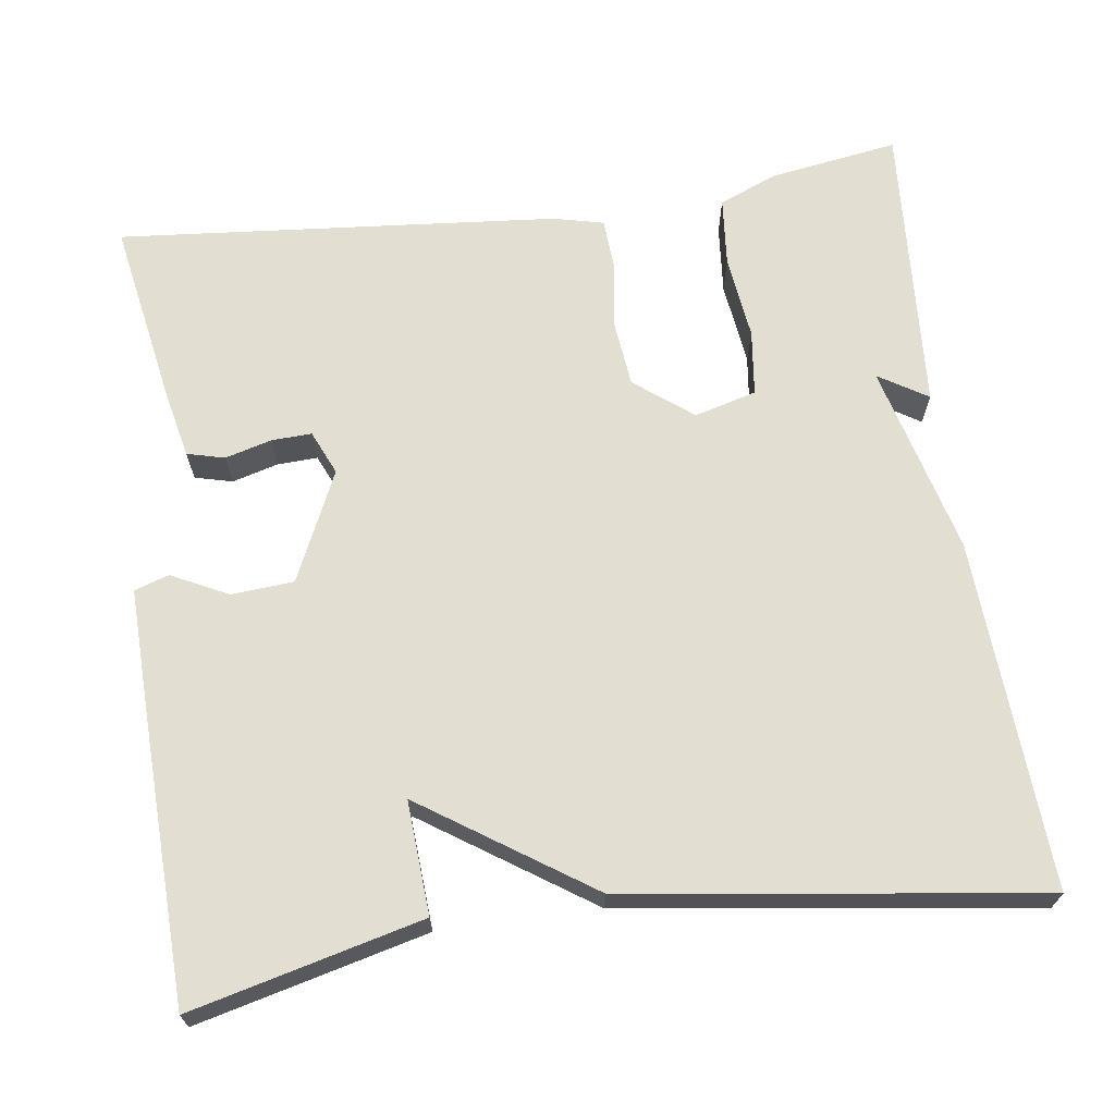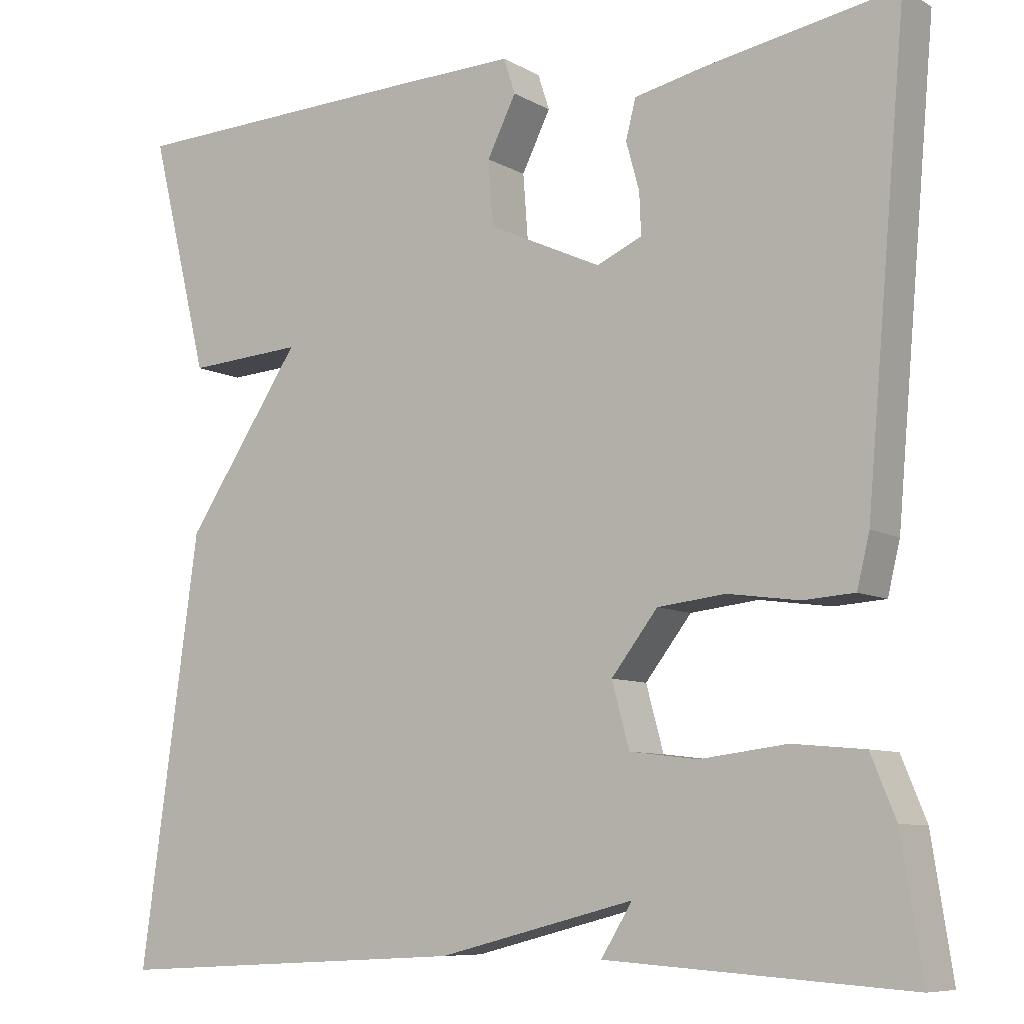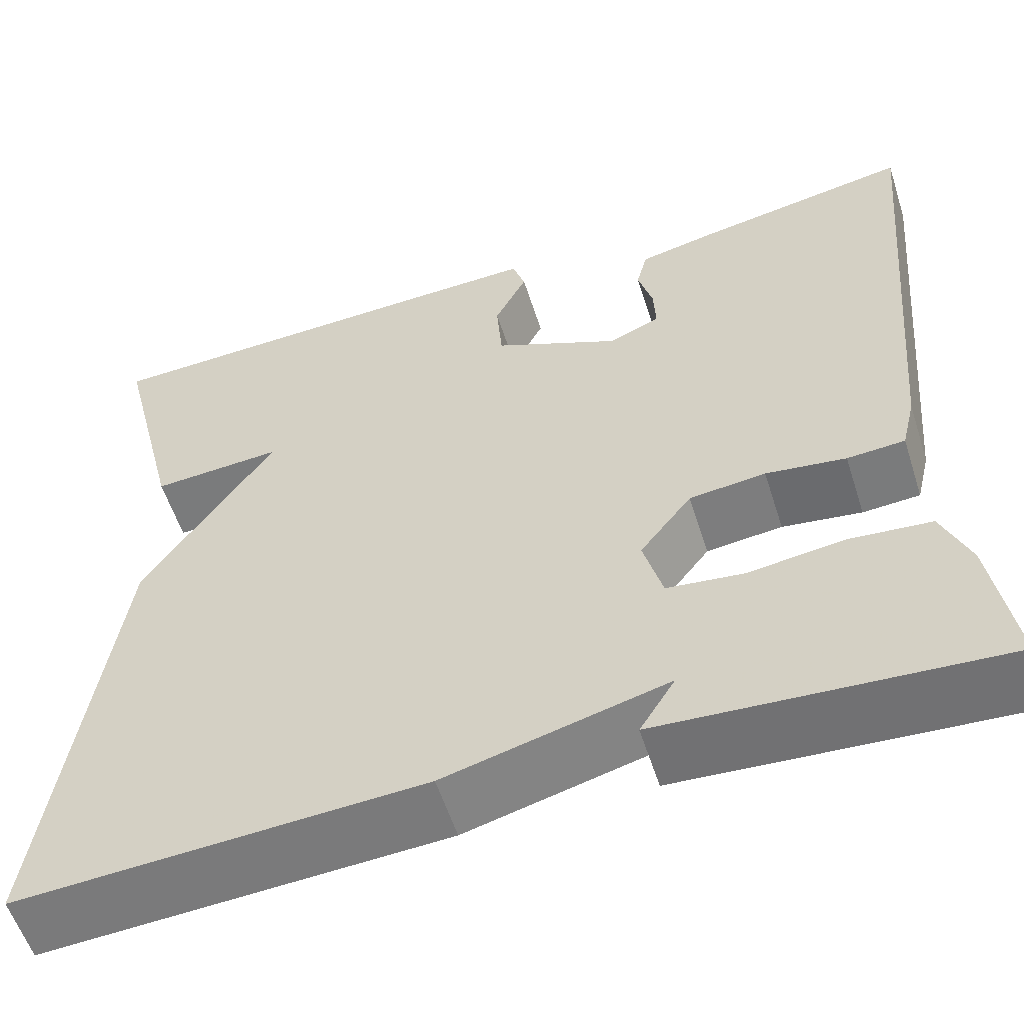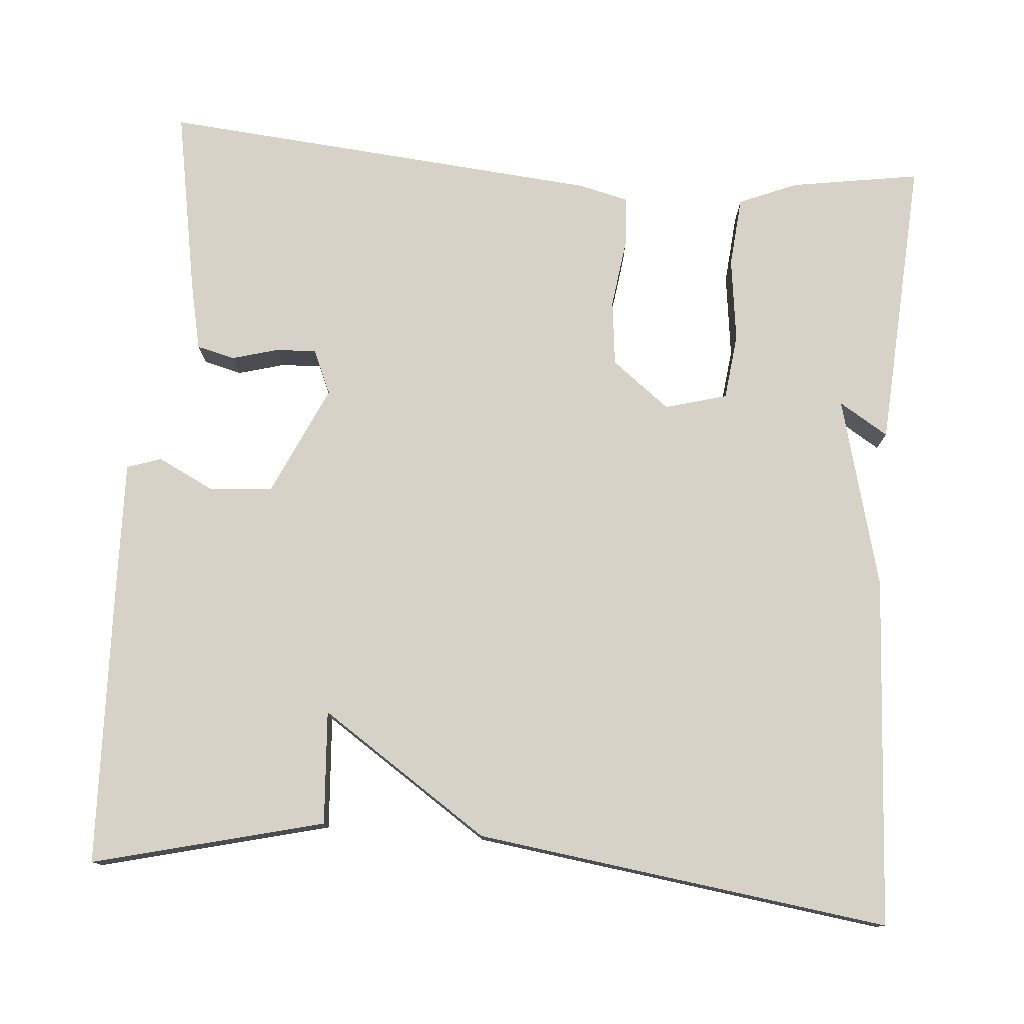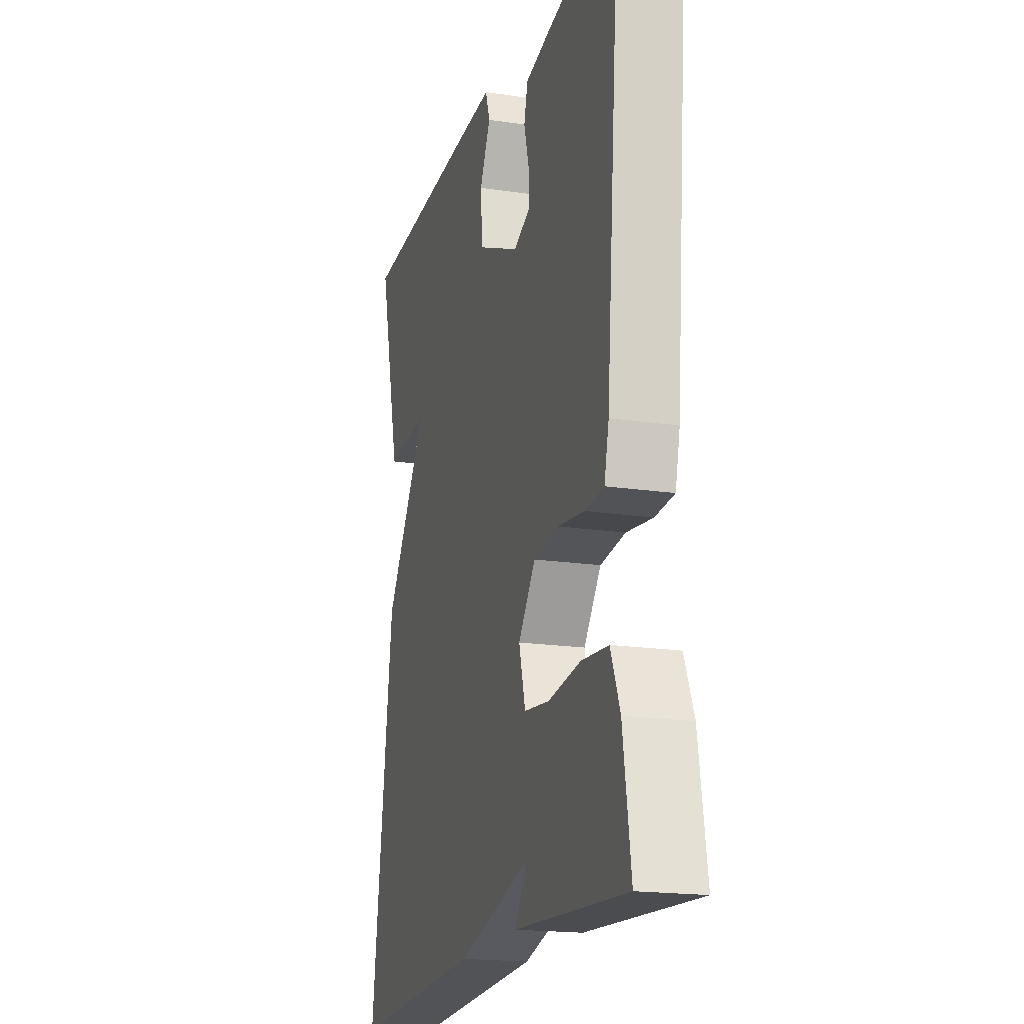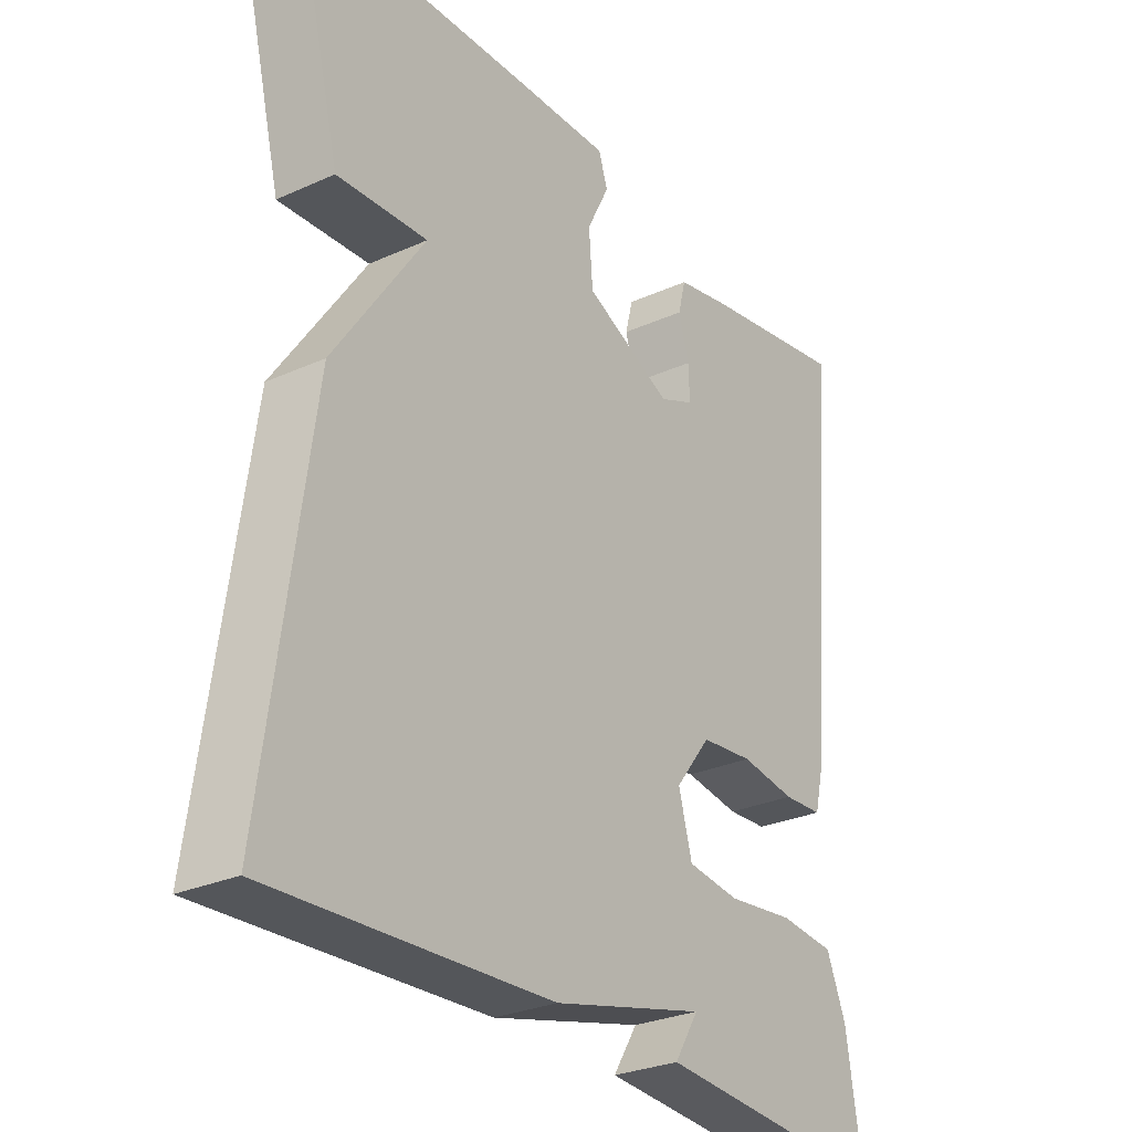
<metadata>
{"format":"obj","ext":"obj","renderer":"f3d","projection":"perspective","resolution":1024,"background":"white","views":[{"elev":67.5,"azim":82.1,"up":"+Y"},{"elev":-8.2,"azim":-146.0,"up":"+Z"},{"elev":-56.9,"azim":-162.3,"up":"+Z"},{"elev":77.4,"azim":94.5,"up":"+Y"},{"elev":-18.7,"azim":-105.9,"up":"+Z"},{"elev":-28.5,"azim":124.1,"up":"+Z"}]}
</metadata>
<code>
v 0.5 0.07 -0.5
v 0.065 0.07 -0.476
v -0.173 0.07 -0.415
v -0.135 0.07 -0.476
v -0.5 0.07 -0.5
v -0.475 0.07 -0.34
v -0.445 0.07 -0.267
v -0.358 0.07 -0.259
v -0.253 0.07 -0.272
v -0.171 0.07 -0.262
v -0.15 0.07 -0.185
v -0.206 0.07 -0.113
v -0.288 0.07 -0.104
v -0.374 0.07 -0.116
v -0.436 0.07 -0.112
v -0.451 0.07 -0.05
v -0.5 0.07 0.5
v -0.268 0.07 0.459
v -0.184 0.07 0.441
v -0.172 0.07 0.394
v -0.188 0.07 0.336
v -0.19 0.07 0.286
v -0.135 0.07 0.262
v 0.002 0.07 0.325
v 0.008 0.07 0.403
v -0.027 0.07 0.473
v -0.013 0.07 0.516
v 0.139 0.07 0.512
v 0.5 0.07 0.5
v 0.429 0.07 0.213
v 0.288 0.07 0.222
v 0.429 0.07 0.013
v 0.5 0 -0.5
v 0.065 0 -0.476
v -0.173 0 -0.415
v -0.135 0 -0.476
v -0.5 0 -0.5
v -0.475 0 -0.34
v -0.445 0 -0.267
v -0.358 0 -0.259
v -0.253 0 -0.272
v -0.171 0 -0.262
v -0.15 0 -0.185
v -0.206 0 -0.113
v -0.288 0 -0.104
v -0.374 0 -0.116
v -0.436 0 -0.112
v -0.451 0 -0.05
v -0.5 0 0.5
v -0.268 0 0.459
v -0.184 0 0.441
v -0.172 0 0.394
v -0.188 0 0.336
v -0.19 0 0.286
v -0.135 0 0.262
v 0.002 0 0.325
v 0.008 0 0.403
v -0.027 0 0.473
v -0.013 0 0.516
v 0.139 0 0.512
v 0.5 0 0.5
v 0.429 0 0.213
v 0.288 0 0.222
v 0.429 0 0.013
f 1 2 3
f 32 1 3
f 31 32 3
f 29 30 31
f 28 29 31
f 27 28 31
f 26 27 31
f 25 26 31
f 24 25 31
f 23 24 31
f 19 20 21
f 18 19 21
f 17 18 21
f 16 17 21
f 15 16 21
f 14 15 21
f 13 14 21 22
f 12 13 22 23
f 7 8 9
f 6 7 9
f 5 6 9
f 5 9 10
f 3 4 5
f 3 5 10
f 31 3 10 11
f 11 12 23 31
f 35 34 33
f 35 33 64
f 35 64 63
f 63 62 61
f 63 61 60
f 63 60 59
f 63 59 58
f 63 58 57
f 63 57 56
f 63 56 55
f 53 52 51
f 53 51 50
f 53 50 49
f 53 49 48
f 53 48 47
f 53 47 46
f 54 53 46 45
f 55 54 45 44
f 41 40 39
f 41 39 38
f 41 38 37
f 42 41 37
f 37 36 35
f 42 37 35
f 43 42 35 63
f 63 55 44 43
f 1 33 34 2
f 2 34 35 3
f 3 35 36 4
f 4 36 37 5
f 5 37 38 6
f 6 38 39 7
f 7 39 40 8
f 8 40 41 9
f 9 41 42 10
f 10 42 43 11
f 11 43 44 12
f 12 44 45 13
f 13 45 46 14
f 14 46 47 15
f 15 47 48 16
f 16 48 49 17
f 17 49 50 18
f 18 50 51 19
f 19 51 52 20
f 20 52 53 21
f 21 53 54 22
f 22 54 55 23
f 23 55 56 24
f 24 56 57 25
f 25 57 58 26
f 26 58 59 27
f 27 59 60 28
f 28 60 61 29
f 29 61 62 30
f 30 62 63 31
f 31 63 64 32
f 32 64 33 1

</code>
